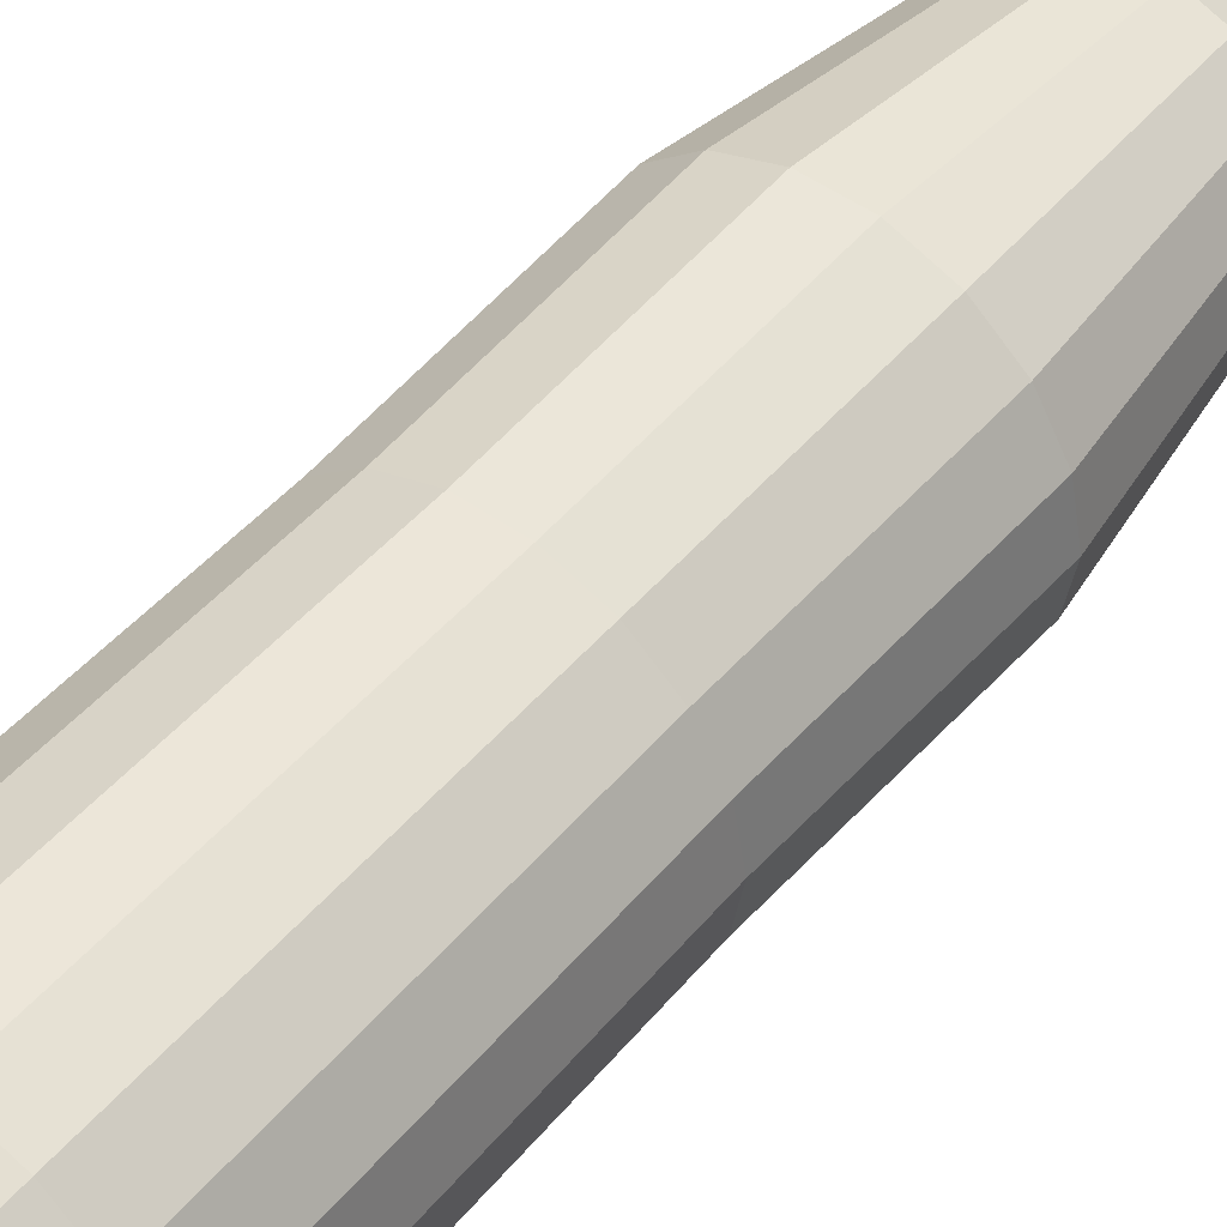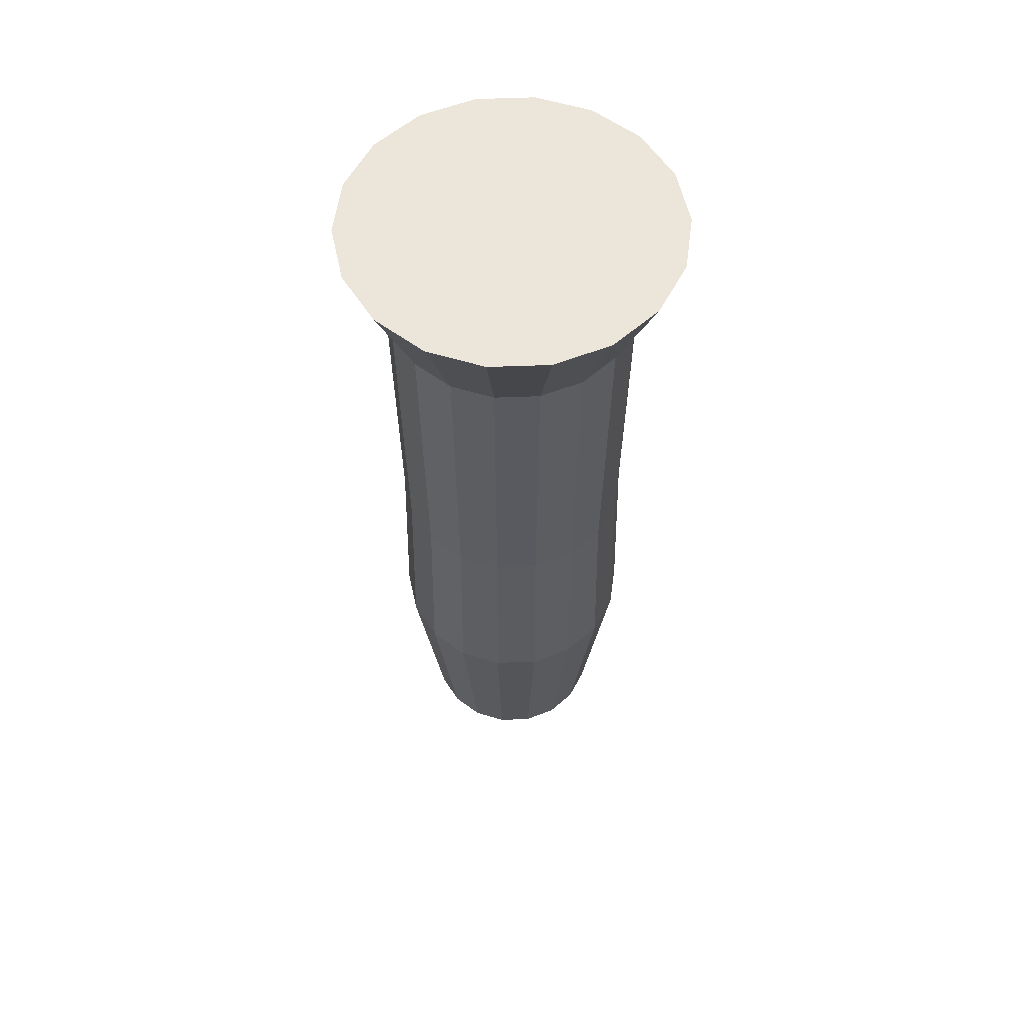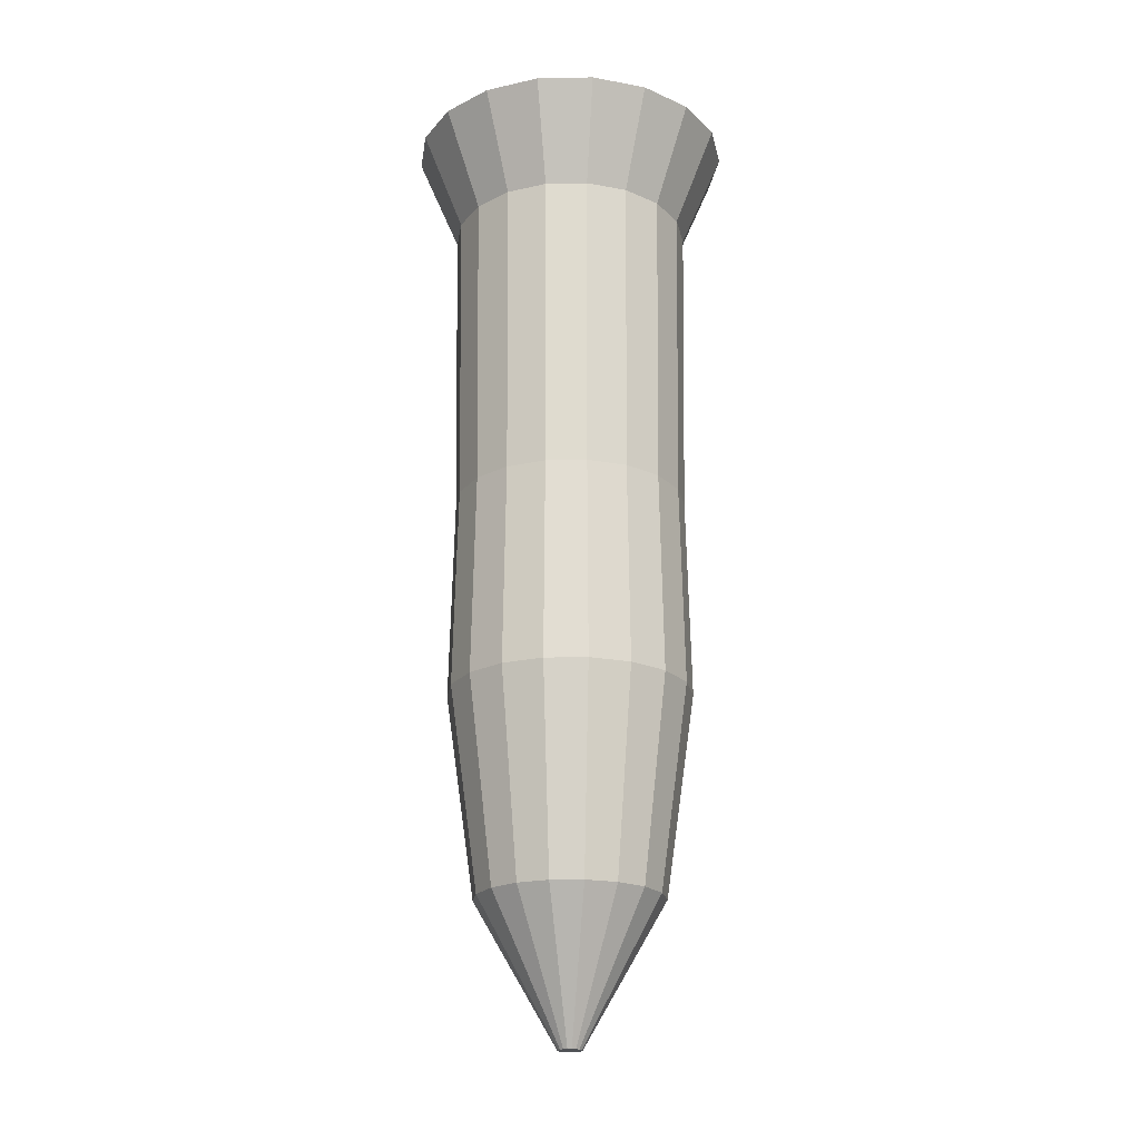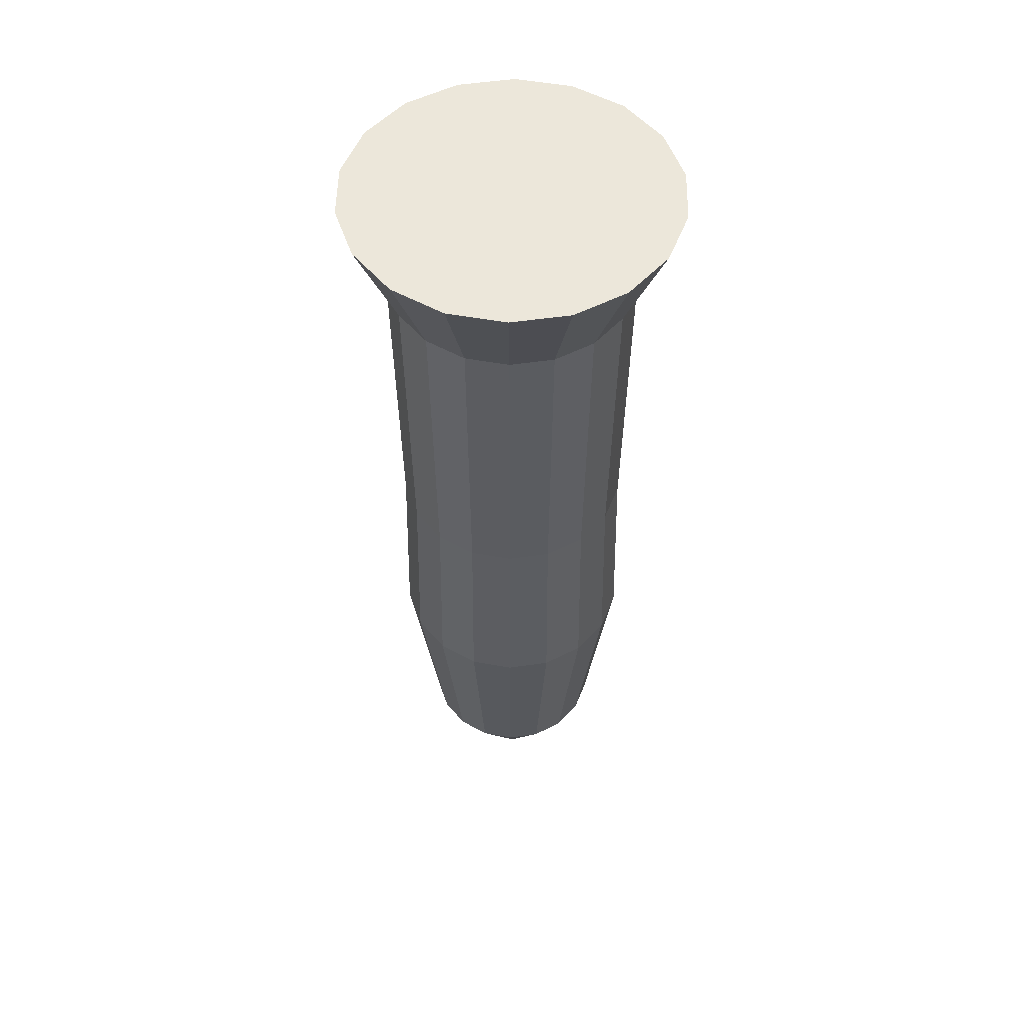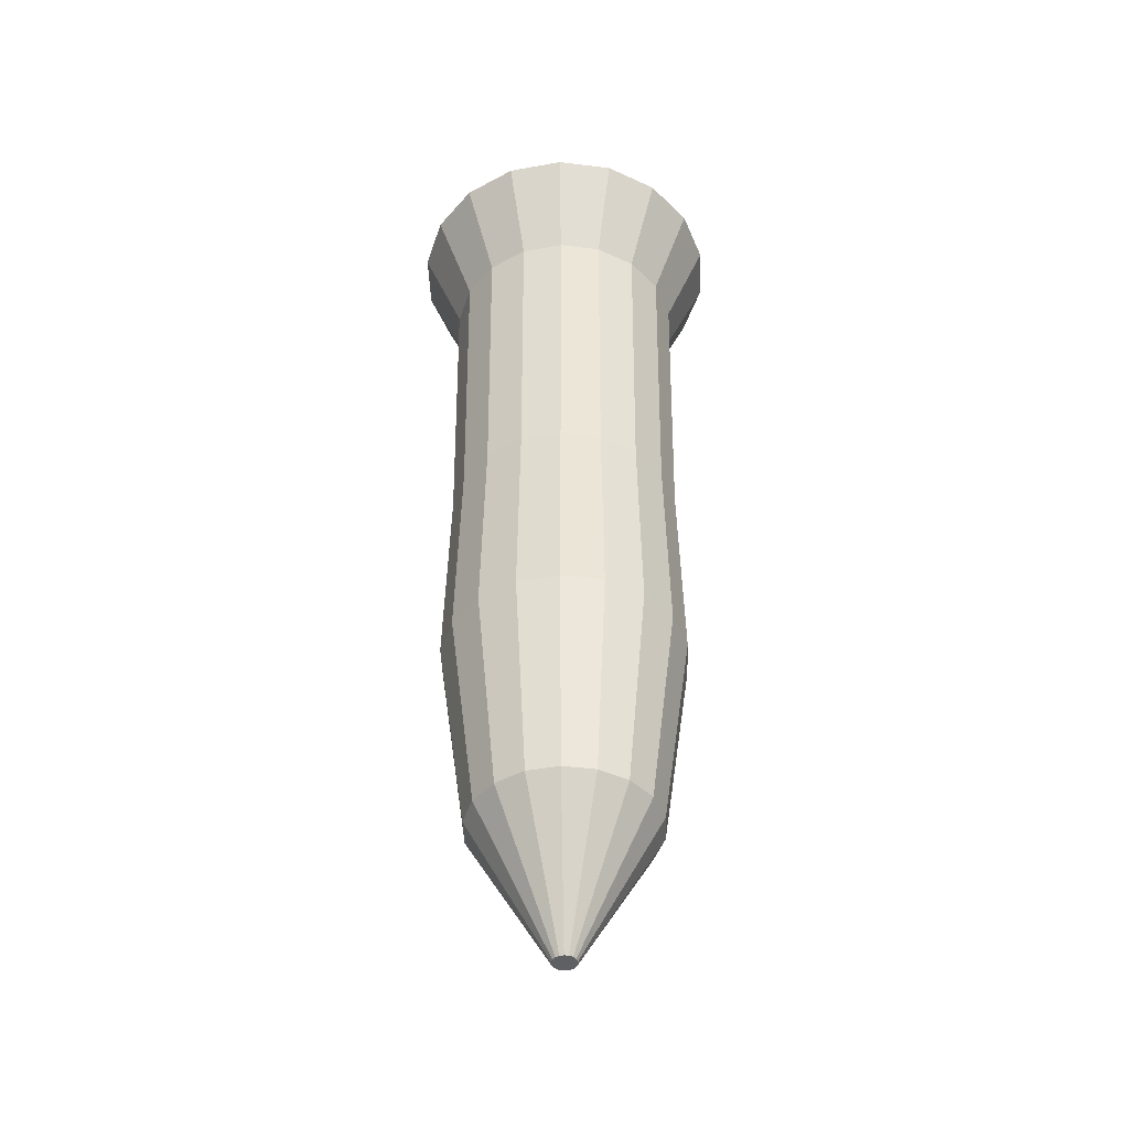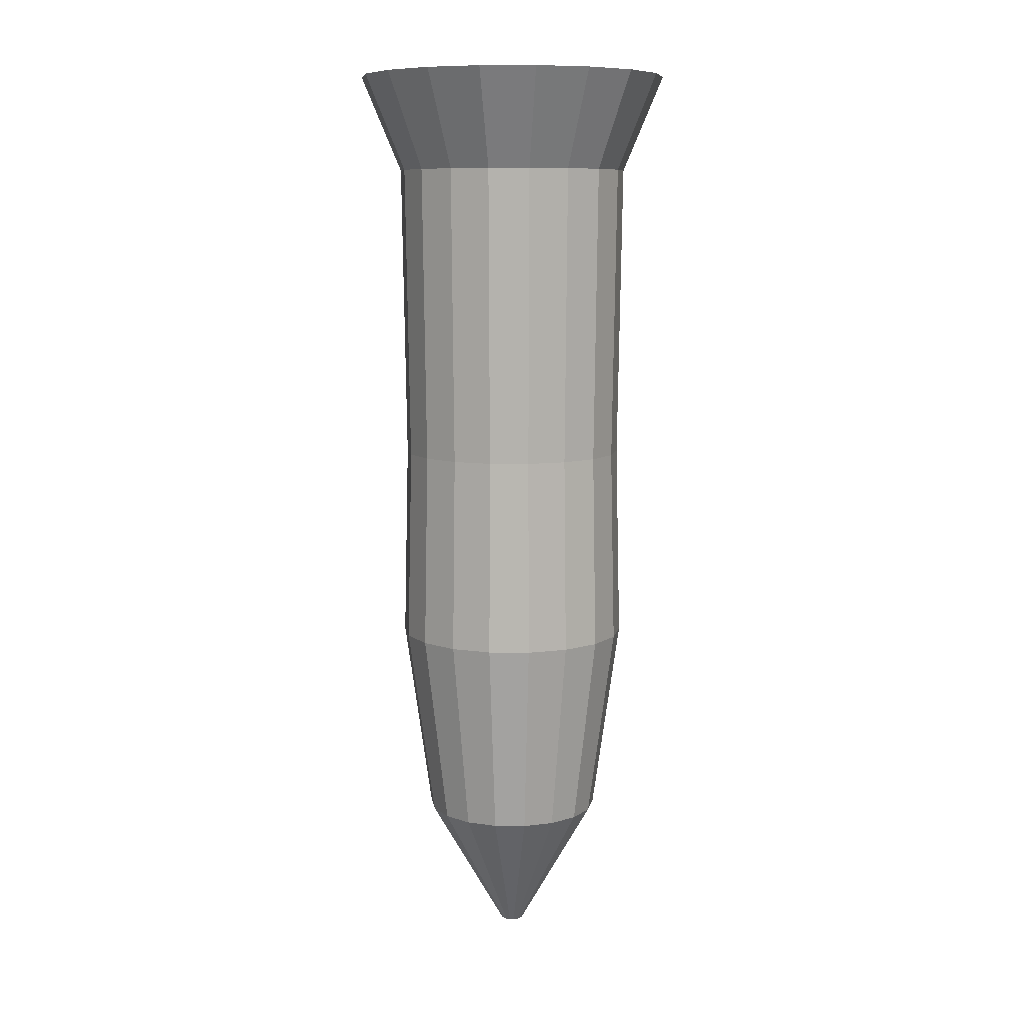
<metadata>
{"format":"obj","ext":"obj","renderer":"f3d","projection":"perspective","resolution":1024,"background":"white","views":[{"elev":48.7,"azim":38.4,"up":"+Y"},{"elev":57.0,"azim":137.7,"up":"+Z"},{"elev":-21.1,"azim":-178.2,"up":"+Z"},{"elev":52.2,"azim":-168.9,"up":"+Z"},{"elev":-44.5,"azim":-148.1,"up":"+Z"},{"elev":9.2,"azim":-118.5,"up":"+Z"}]}
</metadata>
<code>
v 0 0 -0.5164
v 0.01283 0 -0.5164
v 0.01205 0.004387 -0.5164
v 0.009826 0.008245 -0.5164
v 0.006413 0.01111 -0.5164
v 0.002227 0.01263 -0.5164
v -0.002227 0.01263 -0.5164
v -0.006413 0.01111 -0.5164
v -0.009826 0.008245 -0.5164
v -0.01205 0.004387 -0.5164
v -0.01283 0 -0.5164
v -0.01205 -0.004387 -0.5164
v -0.009826 -0.008245 -0.5164
v -0.006413 -0.01111 -0.5164
v -0.002227 -0.01263 -0.5164
v 0.002227 -0.01263 -0.5164
v 0.006413 -0.01111 -0.5164
v 0.009826 -0.008245 -0.5164
v 0.01205 -0.004387 -0.5164
v 0.1005 0 -0.3646
v 0.0944 0.03436 -0.3646
v 0.07695 0.06457 -0.3646
v 0.05023 0.087 -0.3646
v 0.01744 0.09893 -0.3646
v -0.01744 0.09893 -0.3646
v -0.05023 0.087 -0.3646
v -0.07695 0.06457 -0.3646
v -0.0944 0.03436 -0.3646
v -0.1005 0 -0.3646
v -0.0944 -0.03436 -0.3646
v -0.07695 -0.06457 -0.3646
v -0.05023 -0.087 -0.3646
v -0.01744 -0.09893 -0.3646
v 0.01744 -0.09893 -0.3646
v 0.05023 -0.087 -0.3646
v 0.07695 -0.06457 -0.3646
v 0.0944 -0.03436 -0.3646
v 0.1316 0 -0.1444
v 0.1237 0.04501 -0.1444
v 0.1008 0.08459 -0.1444
v 0.0658 0.114 -0.1444
v 0.02285 0.1296 -0.1444
v -0.02285 0.1296 -0.1444
v -0.0658 0.114 -0.1444
v -0.1008 0.08459 -0.1444
v -0.1237 0.04501 -0.1444
v -0.1316 0 -0.1444
v -0.1237 -0.04501 -0.1444
v -0.1008 -0.08459 -0.1444
v -0.0658 -0.114 -0.1444
v -0.02285 -0.1296 -0.1444
v 0.02285 -0.1296 -0.1444
v 0.0658 -0.114 -0.1444
v 0.1008 -0.08459 -0.1444
v 0.1237 -0.04501 -0.1444
v 0.1265 0 0.07589
v 0.1189 0.04328 0.07589
v 0.09693 0.08134 0.07589
v 0.06327 0.1096 0.07589
v 0.02197 0.1246 0.07589
v -0.02197 0.1246 0.07589
v -0.06327 0.1096 0.07589
v -0.09693 0.08134 0.07589
v -0.1189 0.04328 0.07589
v -0.1265 0 0.07589
v -0.1189 -0.04328 0.07589
v -0.09693 -0.08134 0.07589
v -0.06327 -0.1096 0.07589
v -0.02197 -0.1246 0.07589
v 0.02197 -0.1246 0.07589
v 0.06327 -0.1096 0.07589
v 0.09693 -0.08134 0.07589
v 0.1189 -0.04328 0.07589
v 0.1316 0 0.4087
v 0.1237 0.04501 0.4087
v 0.1008 0.08459 0.4087
v 0.0658 0.114 0.4087
v 0.02285 0.1296 0.4087
v -0.02285 0.1296 0.4087
v -0.0658 0.114 0.4087
v -0.1008 0.08459 0.4087
v -0.1237 0.04501 0.4087
v -0.1316 0 0.4087
v -0.1237 -0.04501 0.4087
v -0.1008 -0.08459 0.4087
v -0.0658 -0.114 0.4087
v -0.02285 -0.1296 0.4087
v 0.02285 -0.1296 0.4087
v 0.0658 -0.114 0.4087
v 0.1008 -0.08459 0.4087
v 0.1237 -0.04501 0.4087
v 0.1767 -0 0.5164
v 0.166 0.06042 0.5164
v 0.1353 0.1135 0.5164
v 0.08833 0.153 0.5164
v 0.03068 0.174 0.5164
v -0.03068 0.174 0.5164
v -0.08833 0.153 0.5164
v -0.1353 0.1135 0.5164
v -0.166 0.06042 0.5164
v -0.1767 -0 0.5164
v -0.166 -0.06042 0.5164
v -0.1353 -0.1135 0.5164
v -0.08833 -0.153 0.5164
v -0.03068 -0.174 0.5164
v 0.03068 -0.174 0.5164
v 0.08833 -0.153 0.5164
v 0.1353 -0.1135 0.5164
v 0.166 -0.06042 0.5164
v 0 -0 0.5164
f 110 92 109
f 110 109 108
f 110 108 107
f 110 107 106
f 110 106 105
f 110 105 104
f 110 104 103
f 110 103 102
f 110 102 101
f 110 101 100
f 110 100 99
f 110 99 98
f 110 98 97
f 110 97 96
f 110 96 95
f 110 95 94
f 110 94 93
f 110 93 92
f 91 92 74
f 91 109 92
f 90 109 91
f 90 108 109
f 89 108 90
f 89 107 108
f 88 107 89
f 88 106 107
f 87 106 88
f 87 105 106
f 86 105 87
f 86 104 105
f 85 104 86
f 85 103 104
f 84 103 85
f 84 102 103
f 83 102 84
f 83 101 102
f 82 101 83
f 82 100 101
f 81 100 82
f 81 99 100
f 80 99 81
f 80 98 99
f 79 98 80
f 79 97 98
f 78 97 79
f 78 96 97
f 77 96 78
f 77 95 96
f 76 95 77
f 76 94 95
f 75 94 76
f 75 93 94
f 74 93 75
f 74 92 93
f 73 74 56
f 73 91 74
f 72 91 73
f 72 90 91
f 71 90 72
f 71 89 90
f 70 89 71
f 70 88 89
f 69 88 70
f 69 87 88
f 68 87 69
f 68 86 87
f 67 86 68
f 67 85 86
f 66 85 67
f 66 84 85
f 65 84 66
f 65 83 84
f 64 83 65
f 64 82 83
f 63 82 64
f 63 81 82
f 62 81 63
f 62 80 81
f 61 80 62
f 61 79 80
f 60 79 61
f 60 78 79
f 59 78 60
f 59 77 78
f 58 77 59
f 58 76 77
f 57 76 58
f 57 75 76
f 56 75 57
f 56 74 75
f 55 56 38
f 55 73 56
f 54 73 55
f 54 72 73
f 53 72 54
f 53 71 72
f 52 71 53
f 52 70 71
f 51 70 52
f 51 69 70
f 50 69 51
f 50 68 69
f 49 68 50
f 49 67 68
f 48 67 49
f 48 66 67
f 47 66 48
f 47 65 66
f 46 65 47
f 46 64 65
f 45 64 46
f 45 63 64
f 44 63 45
f 44 62 63
f 43 62 44
f 43 61 62
f 42 61 43
f 42 60 61
f 41 60 42
f 41 59 60
f 40 59 41
f 40 58 59
f 39 58 40
f 39 57 58
f 38 57 39
f 38 56 57
f 37 38 20
f 37 55 38
f 36 55 37
f 36 54 55
f 35 54 36
f 35 53 54
f 34 53 35
f 34 52 53
f 33 52 34
f 33 51 52
f 32 51 33
f 32 50 51
f 31 50 32
f 31 49 50
f 30 49 31
f 30 48 49
f 29 48 30
f 29 47 48
f 28 47 29
f 28 46 47
f 27 46 28
f 27 45 46
f 26 45 27
f 26 44 45
f 25 44 26
f 25 43 44
f 24 43 25
f 24 42 43
f 23 42 24
f 23 41 42
f 22 41 23
f 22 40 41
f 21 40 22
f 21 39 40
f 20 39 21
f 20 38 39
f 19 20 2
f 19 37 20
f 18 37 19
f 18 36 37
f 17 36 18
f 17 35 36
f 16 35 17
f 16 34 35
f 15 34 16
f 15 33 34
f 14 33 15
f 14 32 33
f 13 32 14
f 13 31 32
f 12 31 13
f 12 30 31
f 11 30 12
f 11 29 30
f 10 29 11
f 10 28 29
f 9 28 10
f 9 27 28
f 8 27 9
f 8 26 27
f 7 26 8
f 7 25 26
f 6 25 7
f 6 24 25
f 5 24 6
f 5 23 24
f 4 23 5
f 4 22 23
f 3 22 4
f 3 21 22
f 2 21 3
f 2 20 21
f 1 19 2
f 1 18 19
f 1 17 18
f 1 16 17
f 1 15 16
f 1 14 15
f 1 13 14
f 1 12 13
f 1 11 12
f 1 10 11
f 1 9 10
f 1 8 9
f 1 7 8
f 1 6 7
f 1 5 6
f 1 4 5
f 1 3 4
f 1 2 3

</code>
